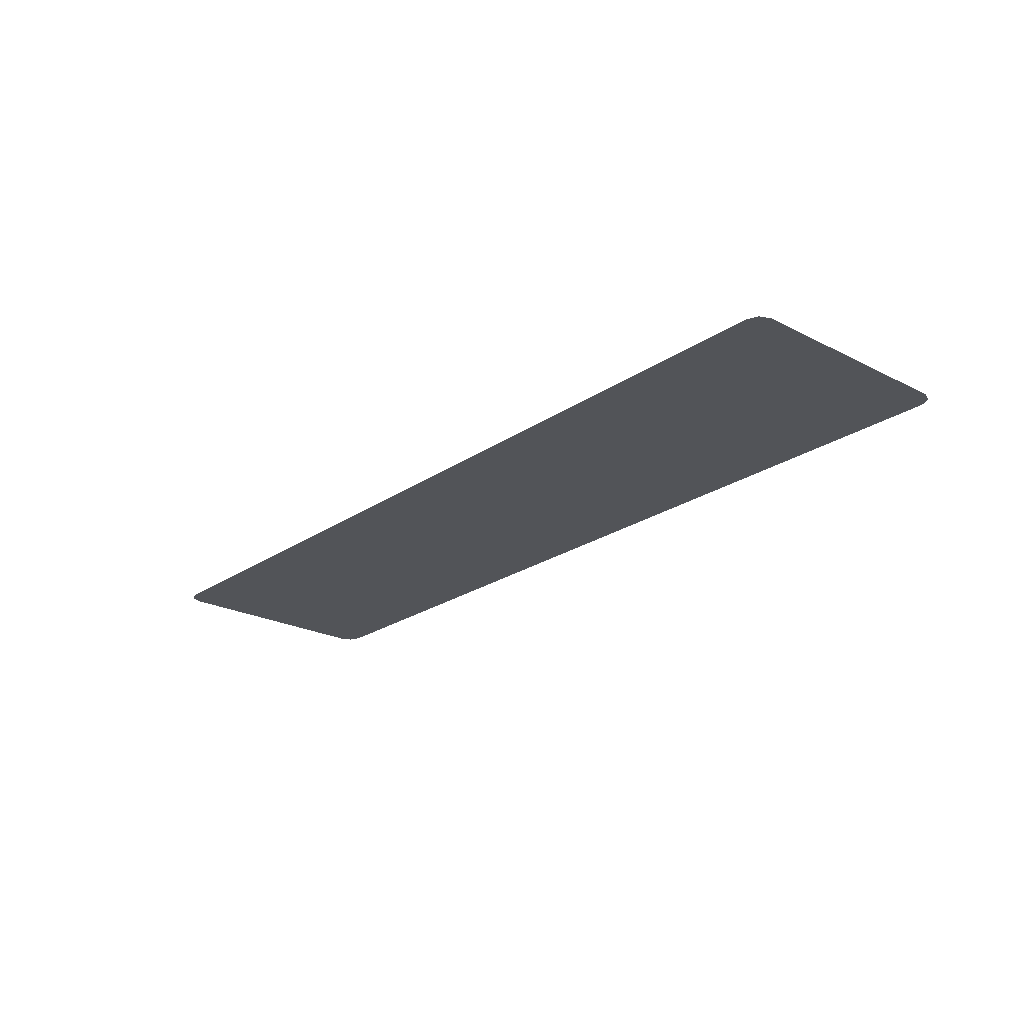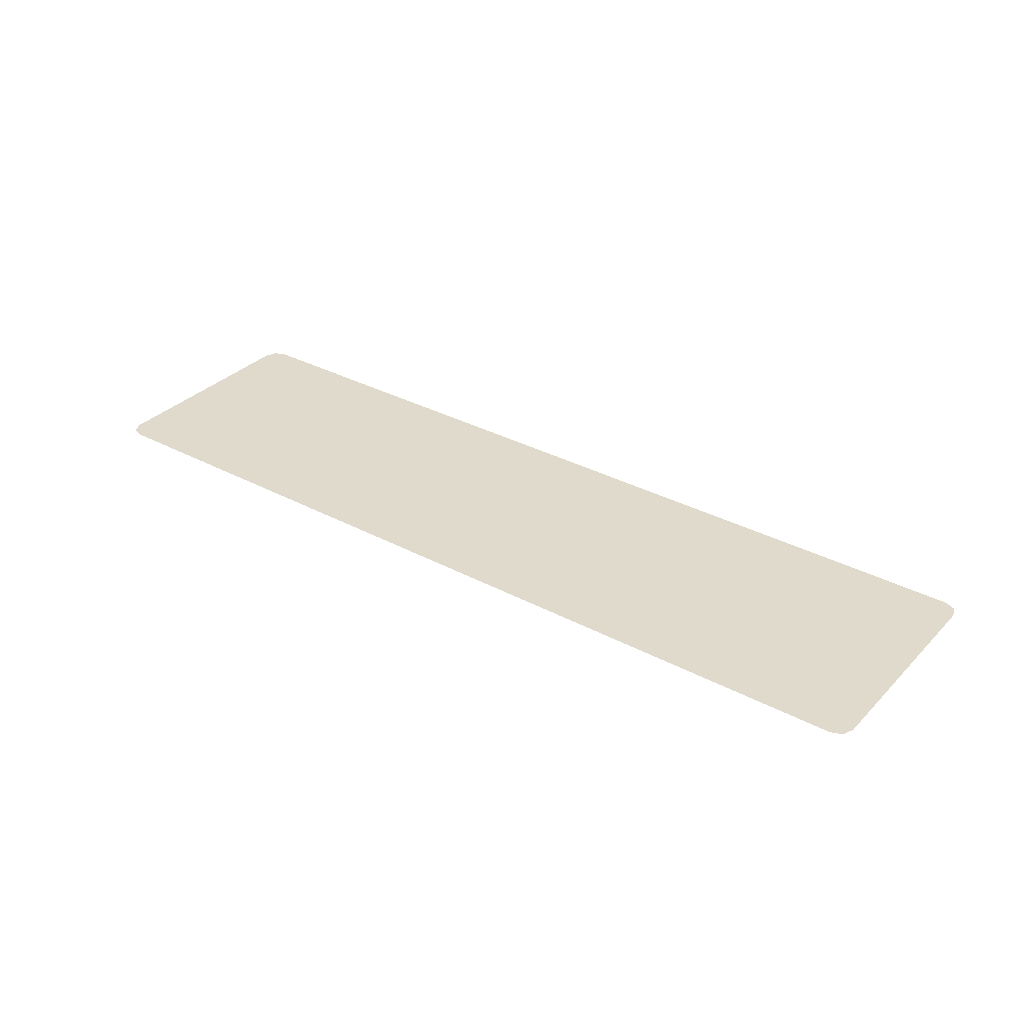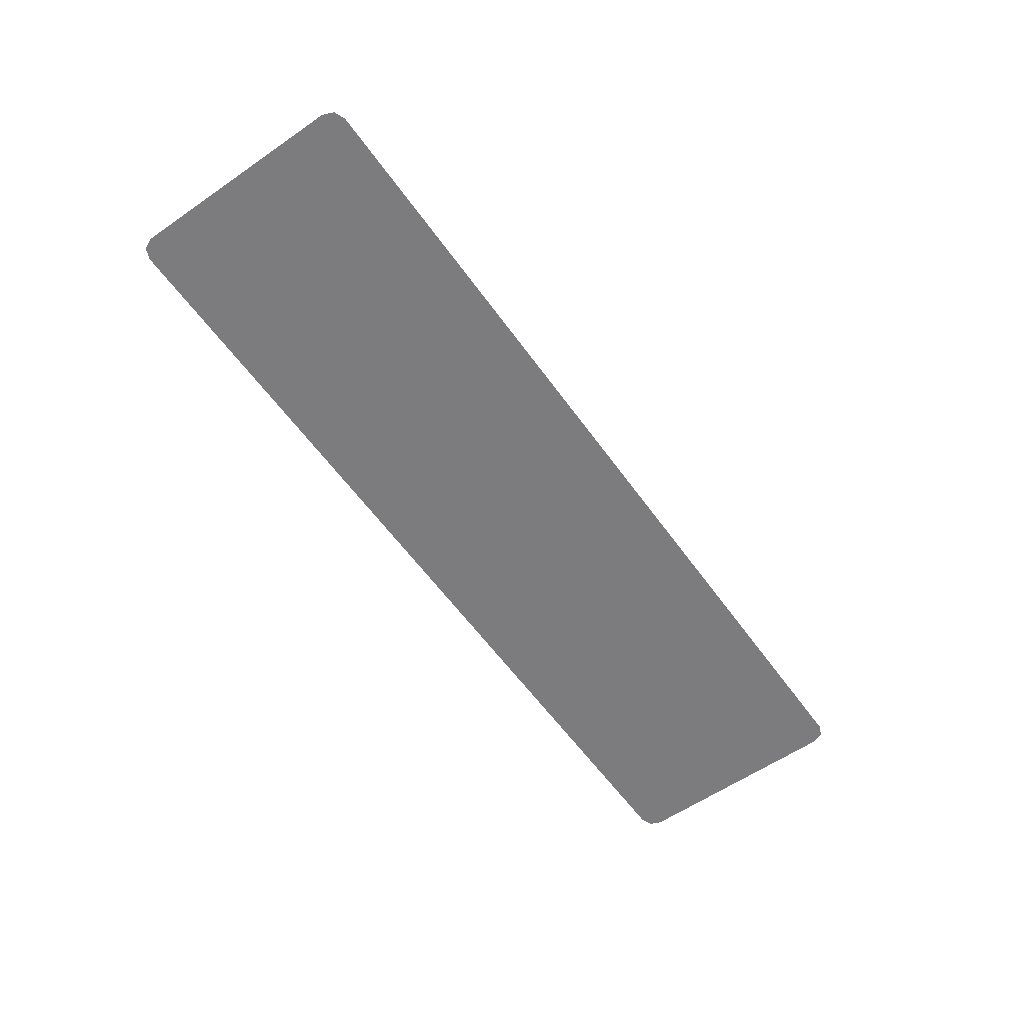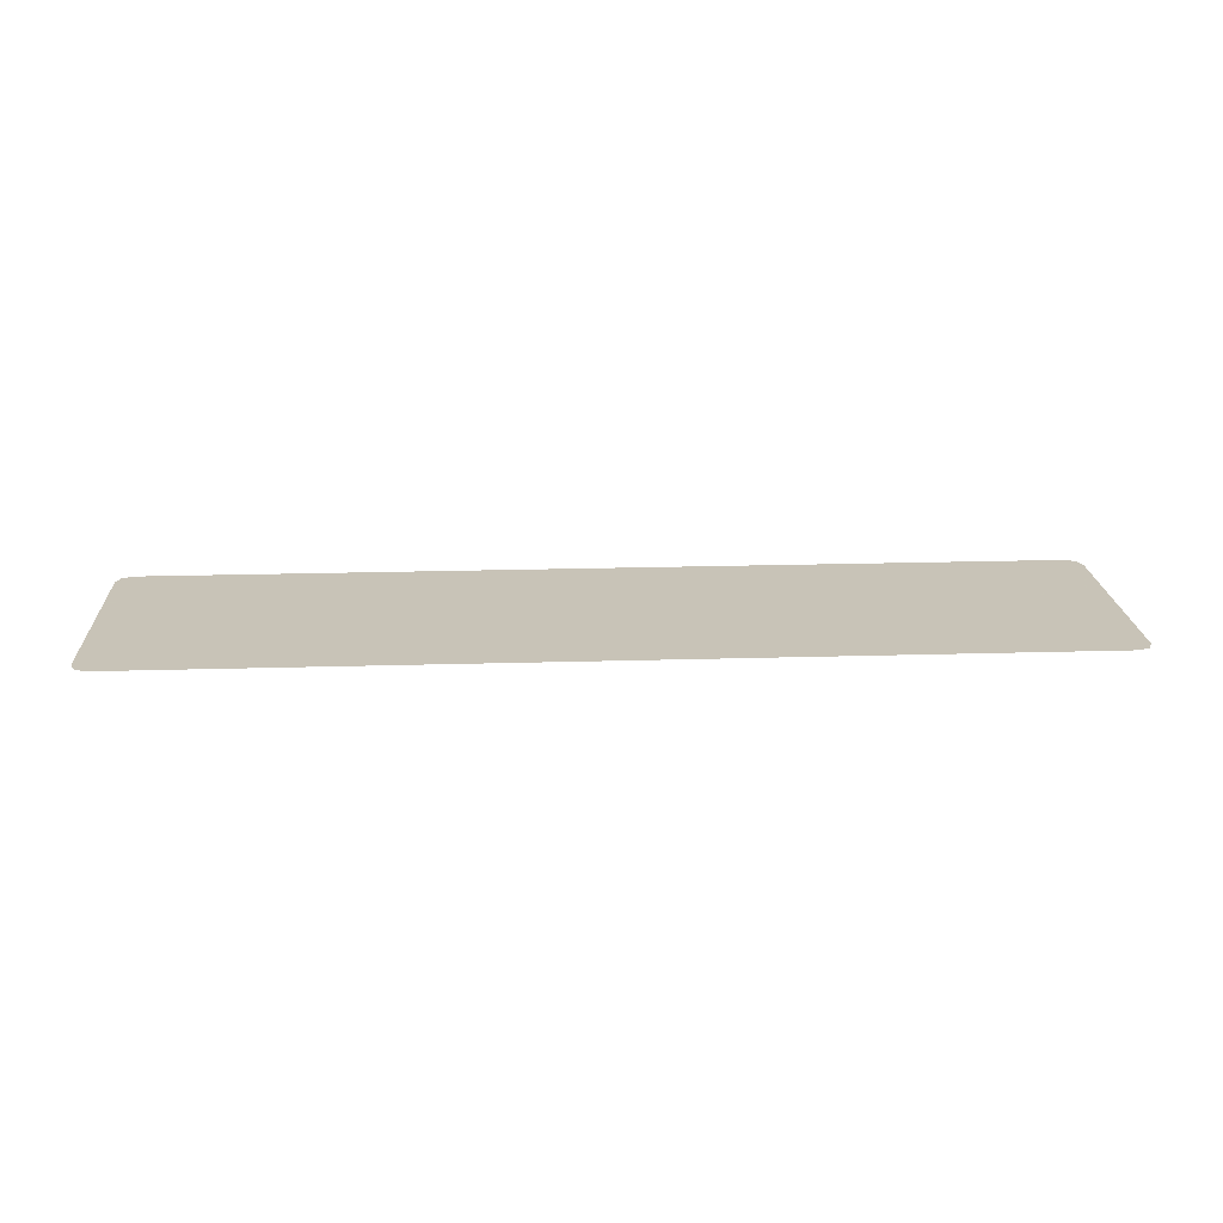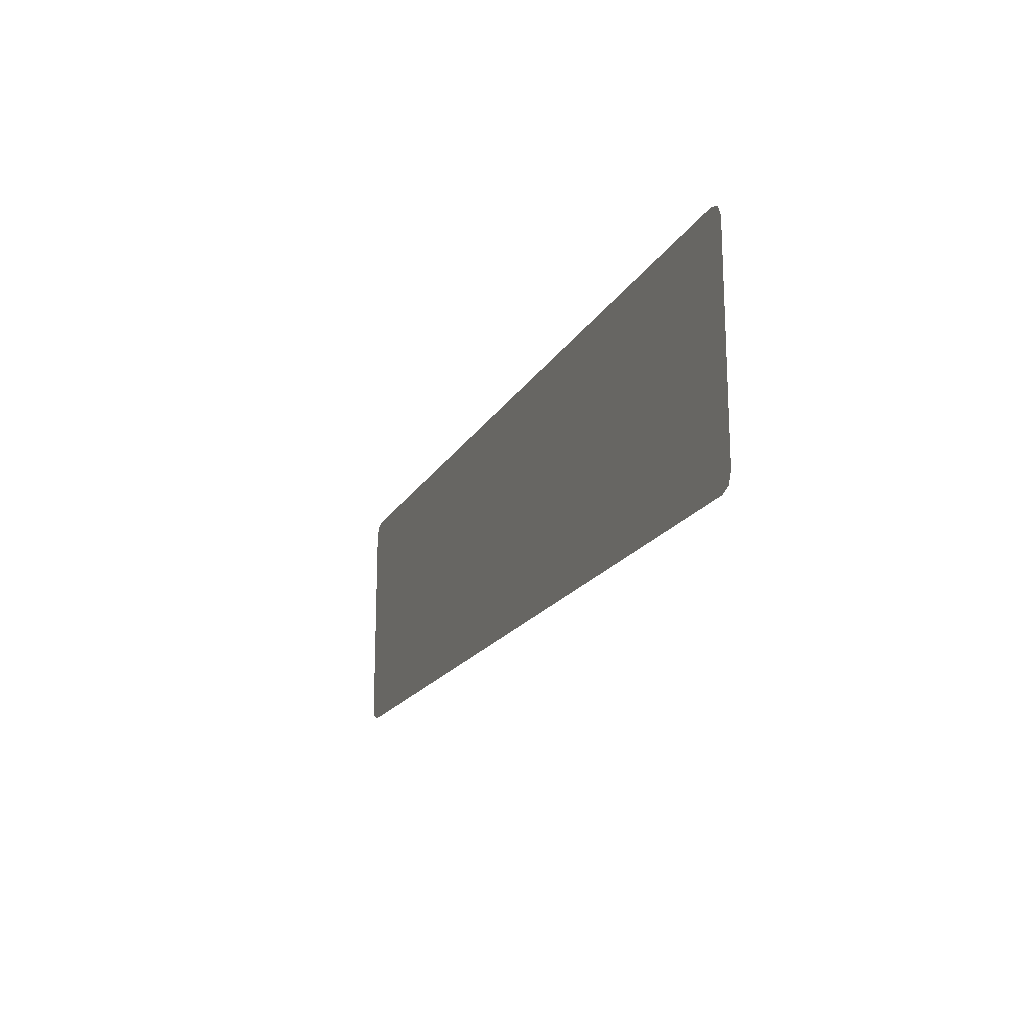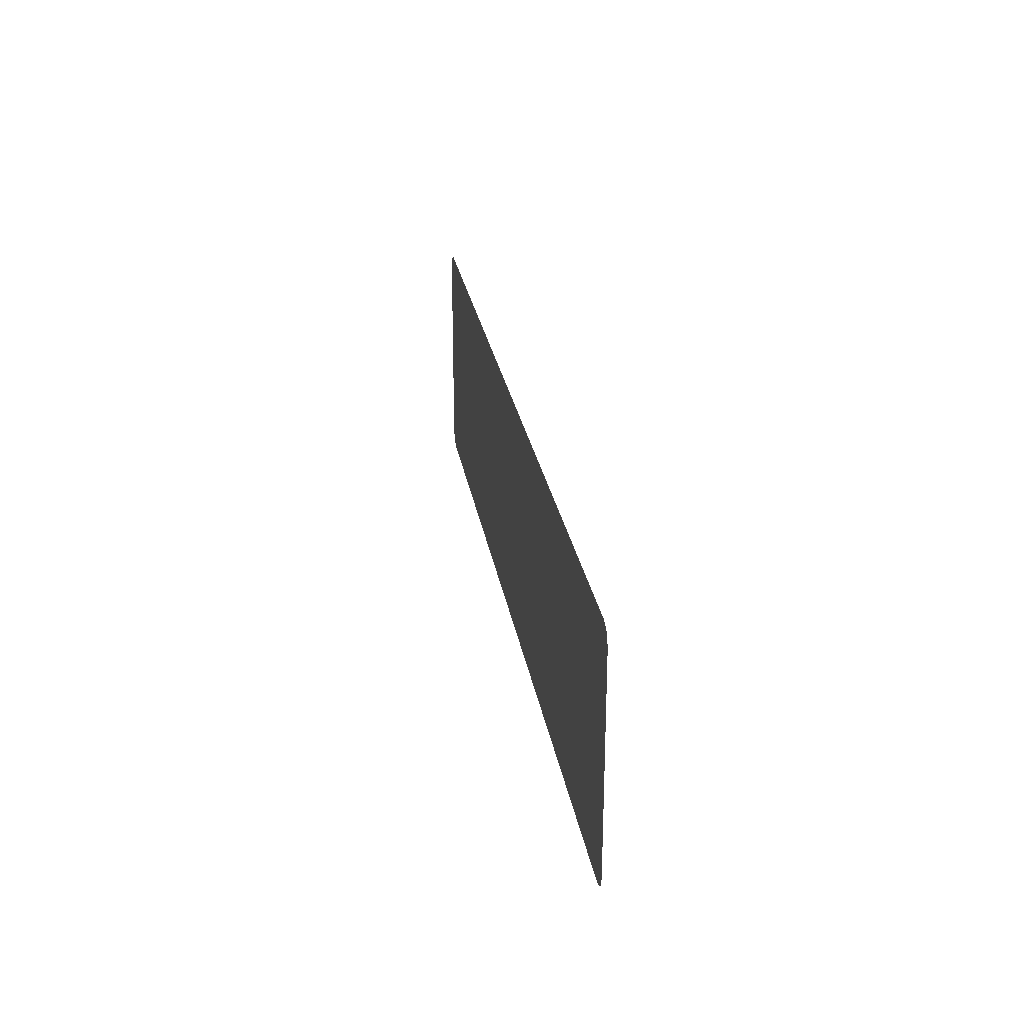
<metadata>
{"format":"obj","ext":"obj","renderer":"f3d","projection":"perspective","resolution":1024,"background":"white","views":[{"elev":-23.2,"azim":-131.0,"up":"+Y"},{"elev":33.0,"azim":36.4,"up":"+Y"},{"elev":-58.9,"azim":125.4,"up":"+Y"},{"elev":19.8,"azim":176.8,"up":"+Y"},{"elev":-18.2,"azim":-111.2,"up":"+Z"},{"elev":25.9,"azim":-99.0,"up":"+Z"}]}
</metadata>
<code>
v 1.5 -0.0125 0.35
v 1.485 -0.0125 0.3854
v 1.45 -0.0125 0.4
v -1.45 -0.0125 0.4
v -1.485 -0.0125 0.3854
v -1.5 -0.0125 0.35
v -1.45 -0.0125 -0.4
v -1.485 -0.0125 -0.3854
v -1.5 -0.0125 -0.35
v 1.45 -0.0125 -0.4
v 1.485 -0.0125 -0.3854
v 1.5 -0.0125 -0.35
v 1.5 -0.0125 -0.35
v 1.5 -0.0125 0.35
v 1.45 -0.0125 0.4
v 1.45 -0.0125 -0.4
v -1.5 -0.0125 0.35
v -1.5 -0.0125 -0.35
v -1.45 -0.0125 -0.4
v -1.45 -0.0125 0.4
v -1.4 -0.0125 0.3
v -1.356 -0.0125 0.2561
v -1.25 -0.0125 0.3
v -1.4 -0.0125 0.3
v -1.4 -0.0125 0.15
v -1.356 -0.0125 0.2561
v 1.4 -0.0125 0.3
v 1.356 -0.0125 0.2561
v 1.4 -0.0125 0.15
v 1.4 -0.0125 0.3
v 1.25 -0.0125 0.3
v 1.356 -0.0125 0.2561
v 1.4 -0.0125 -0.3
v 1.356 -0.0125 -0.2561
v 1.25 -0.0125 -0.3
v 1.4 -0.0125 -0.3
v 1.4 -0.0125 -0.15
v 1.356 -0.0125 -0.2561
v -1.4 -0.0125 -0.3
v -1.356 -0.0125 -0.2561
v -1.4 -0.0125 -0.15
v -1.4 -0.0125 -0.3
v -1.25 -0.0125 -0.3
v -1.356 -0.0125 -0.2561
v -1.45 -0.0125 0.4
v -1.4 -0.0125 0.3
v -1.25 -0.0125 0.3
v 1.25 -0.0125 0.3
v 1.45 -0.0125 0.4
v -1.45 -0.0125 0.4
v -1.25 -0.0125 0.3
v 1.45 -0.0125 0.4
v 1.25 -0.0125 0.3
v 1.4 -0.0125 0.3
v 1.45 -0.0125 0.4
v 1.4 -0.0125 0.3
v 1.4 -0.0125 0.15
v 1.45 -0.0125 0.4
v 1.4 -0.0125 0.15
v 1.4 -0.0125 -0.15
v 1.45 -0.0125 -0.4
v 1.4 -0.0125 -0.15
v 1.4 -0.0125 -0.3
v 1.45 -0.0125 -0.4
v 1.4 -0.0125 -0.3
v 1.25 -0.0125 -0.3
v 1.45 -0.0125 -0.4
v 1.45 -0.0125 -0.4
v 1.25 -0.0125 -0.3
v -1.25 -0.0125 -0.3
v -1.45 -0.0125 -0.4
v -1.25 -0.0125 -0.3
v -1.4 -0.0125 -0.3
v -1.45 -0.0125 -0.4
v -1.4 -0.0125 -0.15
v -1.45 -0.0125 -0.4
v -1.4 -0.0125 -0.3
v -1.45 -0.0125 -0.4
v -1.4 -0.0125 -0.15
v -1.4 -0.0125 0.15
v -1.45 -0.0125 0.4
v -1.45 -0.0125 0.4
v -1.4 -0.0125 0.15
v -1.4 -0.0125 0.3
v 1.25 -0.0125 0.2
v 1.25 -0.0125 0.3
v -1.25 -0.0125 0.3
v -1.25 -0.0125 0.2
v -1.3 -0.0125 0.1
v 1.3 -0.0125 0.1
v 1.3 -0.0125 0.15
v -1.3 -0.0125 0.15
v 1.3 -0.0125 0.025
v -1.3 -0.0125 0.025
v -1.3 -0.0125 -0.025
v 1.3 -0.0125 -0.025
v -1.3 -0.0125 -0.1
v -1.3 -0.0125 -0.15
v 1.3 -0.0125 -0.15
v 1.3 -0.0125 -0.1
v 1.25 -0.0125 -0.2
v -1.25 -0.0125 -0.2
v -1.25 -0.0125 -0.3
v 1.25 -0.0125 -0.3
v -1.3 -0.0125 0.15
v -1.4 -0.0125 0.15
v -1.3 -0.0125 0.1
v -1.4 -0.0125 0.15
v -1.3 -0.0125 0.025
v -1.3 -0.0125 0.1
v -1.3 -0.0125 -0.025
v -1.3 -0.0125 0.025
v -1.4 -0.0125 0.15
v -1.4 -0.0125 -0.15
v -1.3 -0.0125 -0.025
v -1.4 -0.0125 -0.15
v -1.3 -0.0125 -0.1
v -1.3 -0.0125 -0.1
v -1.4 -0.0125 -0.15
v -1.3 -0.0125 -0.15
v 1.4 -0.0125 0.15
v 1.3 -0.0125 0.15
v 1.3 -0.0125 0.1
v 1.4 -0.0125 0.15
v 1.3 -0.0125 0.025
v 1.3 -0.0125 -0.025
v 1.4 -0.0125 -0.15
v 1.3 -0.0125 -0.025
v 1.3 -0.0125 -0.1
v 1.4 -0.0125 -0.15
v 1.3 -0.0125 -0.1
v 1.3 -0.0125 -0.15
v 1.4 -0.0125 -0.15
v 1.4 -0.0125 0.15
v 1.3 -0.0125 0.1
v 1.3 -0.0125 0.025
v -1.3 -0.0125 0.2
v -1.285 -0.0125 0.1854
v -1.25 -0.0125 0.2
v -1.3 -0.0125 0.2
v -1.3 -0.0125 0.15
v -1.285 -0.0125 0.1854
v 1.3 -0.0125 0.2
v 1.285 -0.0125 0.1854
v 1.3 -0.0125 0.15
v 1.3 -0.0125 0.2
v 1.25 -0.0125 0.2
v 1.285 -0.0125 0.1854
v 1.3 -0.0125 -0.2
v 1.285 -0.0125 -0.1854
v 1.25 -0.0125 -0.2
v 1.3 -0.0125 -0.2
v 1.3 -0.0125 -0.15
v 1.285 -0.0125 -0.1854
v -1.3 -0.0125 -0.2
v -1.285 -0.0125 -0.1854
v -1.3 -0.0125 -0.15
v -1.3 -0.0125 -0.2
v -1.25 -0.0125 -0.2
v -1.285 -0.0125 -0.1854
v -1.25 -0.0125 0.3
v -1.356 -0.0125 0.2561
v -1.4 -0.0125 0.15
v 1.4 -0.0125 0.15
v 1.356 -0.0125 0.2561
v 1.25 -0.0125 0.3
v 1.25 -0.0125 -0.3
v 1.356 -0.0125 -0.2561
v 1.4 -0.0125 -0.15
v -1.4 -0.0125 -0.15
v -1.356 -0.0125 -0.2561
v -1.25 -0.0125 -0.3
v 1.4 -0.0125 -0.15
v 1.3 -0.0125 -0.15
v 1.3 -0.0125 -0.2
v 1.25 -0.0125 -0.2
v 1.25 -0.0125 -0.3
v 1.3 -0.0125 -0.2
v 1.3 -0.0125 -0.2
v 1.25 -0.0125 -0.3
v 1.4 -0.0125 -0.15
v 1.25 -0.0125 0.3
v 1.25 -0.0125 0.2
v 1.3 -0.0125 0.2
v 1.3 -0.0125 0.2
v 1.3 -0.0125 0.15
v 1.4 -0.0125 0.15
v 1.25 -0.0125 0.3
v 1.3 -0.0125 0.2
v 1.4 -0.0125 0.15
v -1.25 -0.0125 0.2
v -1.25 -0.0125 0.3
v -1.3 -0.0125 0.2
v -1.4 -0.0125 0.15
v -1.3 -0.0125 0.15
v -1.3 -0.0125 0.2
v -1.3 -0.0125 0.2
v -1.25 -0.0125 0.3
v -1.4 -0.0125 0.15
v -1.3 -0.0125 -0.2
v -1.3 -0.0125 -0.15
v -1.4 -0.0125 -0.15
v -1.25 -0.0125 -0.3
v -1.25 -0.0125 -0.2
v -1.3 -0.0125 -0.2
v -1.25 -0.0125 -0.3
v -1.3 -0.0125 -0.2
v -1.4 -0.0125 -0.15
v -1.25 -0.0125 0.2
v -1.285 -0.0125 0.1854
v -1.3 -0.0125 0.15
v 1.3 -0.0125 0.15
v 1.285 -0.0125 0.1854
v 1.25 -0.0125 0.2
v 1.25 -0.0125 -0.2
v 1.285 -0.0125 -0.1854
v 1.3 -0.0125 -0.15
v -1.3 -0.0125 -0.15
v -1.285 -0.0125 -0.1854
v -1.25 -0.0125 -0.2
v -1.25 -0.0125 0.2
v -1.3 -0.0125 0.15
v 1.3 -0.0125 0.15
v 1.25 -0.0125 0.2
v 1.3 -0.0125 0.1
v -1.3 -0.0125 0.1
v -1.3 -0.0125 0.025
v 1.3 -0.0125 0.025
v 1.3 -0.0125 -0.025
v -1.3 -0.0125 -0.025
v -1.3 -0.0125 -0.1
v 1.3 -0.0125 -0.1
v -1.3 -0.0125 -0.15
v -1.25 -0.0125 -0.2
v 1.25 -0.0125 -0.2
v 1.3 -0.0125 -0.15
g mesh7069814
f 1 2 3
g mesh7069816
f 4 5 6
g mesh7069818
f 7 9 8
g mesh7069820
f 10 11 12
f 13 14 15
f 15 16 13
f 17 18 19
f 19 20 17
g mesh7069822
f 21 22 23
f 24 25 26
g mesh7069824
f 27 28 29
f 30 31 32
g mesh7069826
f 33 34 35
f 36 37 38
g mesh7069828
f 39 40 41
f 42 43 44
f 45 46 47
f 48 49 50
f 50 51 48
f 52 53 54
f 55 56 57
f 58 59 60
f 60 61 58
f 62 63 64
f 65 66 67
f 68 69 70
f 70 71 68
f 72 73 74
f 75 76 77
f 78 79 80
f 80 81 78
f 82 83 84
g mesh7069830
f 85 86 87
f 87 88 85
f 89 90 91
f 91 92 89
f 93 94 95
f 95 96 93
f 97 98 99
f 99 100 97
f 101 102 103
f 103 104 101
f 105 106 107
f 108 109 110
f 111 112 113
f 113 114 111
f 115 116 117
f 118 119 120
f 121 122 123
f 124 125 126
f 126 127 124
f 128 129 130
f 131 132 133
f 134 135 136
g mesh7069831
f 137 138 139
f 140 141 142
g mesh7069833
f 143 144 145
f 146 147 148
g mesh7069835
f 149 150 151
f 152 153 154
g mesh7069837
f 155 156 157
f 158 159 160
g mesh7069839
f 161 162 163
g mesh7069841
f 164 165 166
g mesh7069843
f 167 168 169
g mesh7069845
f 170 171 172
f 173 174 175
f 176 177 178
f 179 180 181
f 182 183 184
f 185 186 187
f 188 189 190
f 191 192 193
f 194 195 196
f 197 198 199
f 200 201 202
f 203 204 205
f 206 207 208
g mesh7069848
f 209 210 211
g mesh7069850
f 212 213 214
g mesh7069852
f 215 216 217
g mesh7069854
f 218 219 220
f 221 222 223
f 223 224 221
f 225 226 227
f 227 228 225
f 229 230 231
f 231 232 229
f 233 234 235
f 235 236 233

</code>
